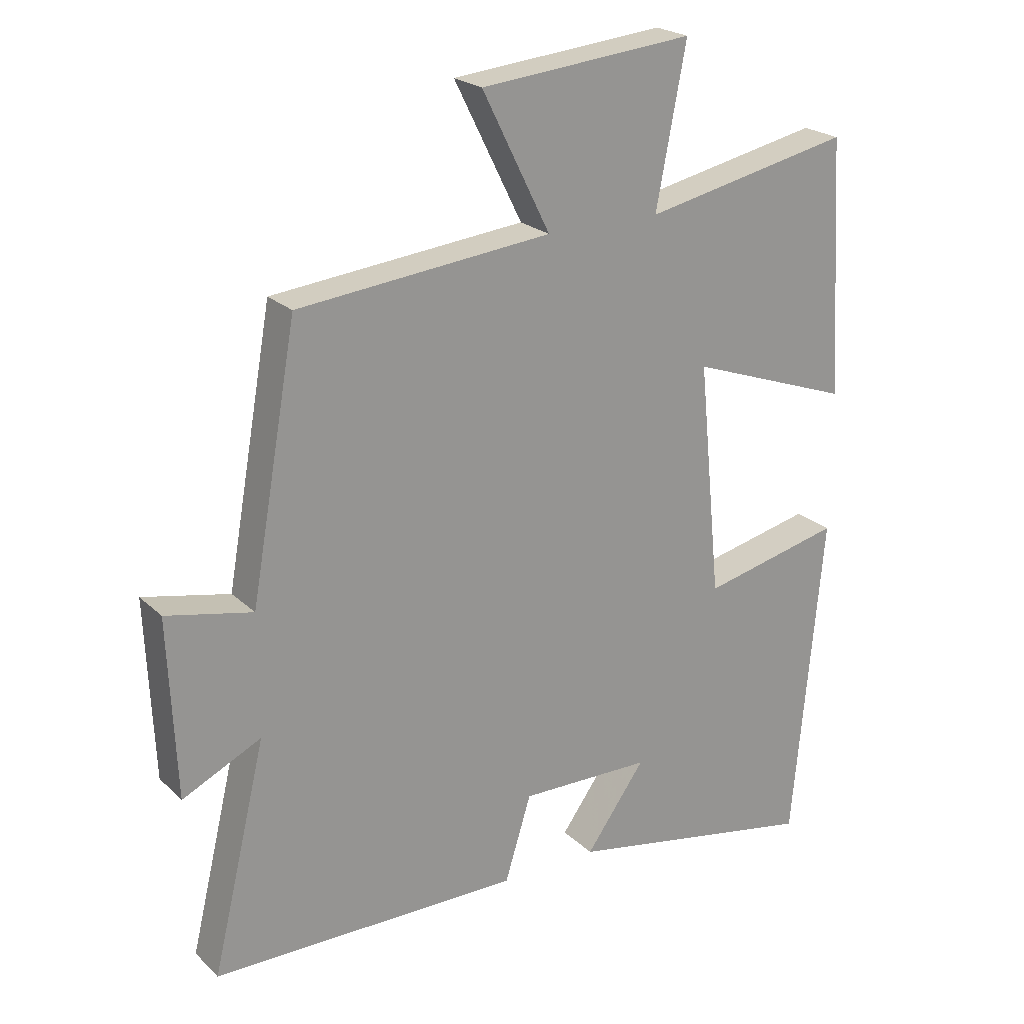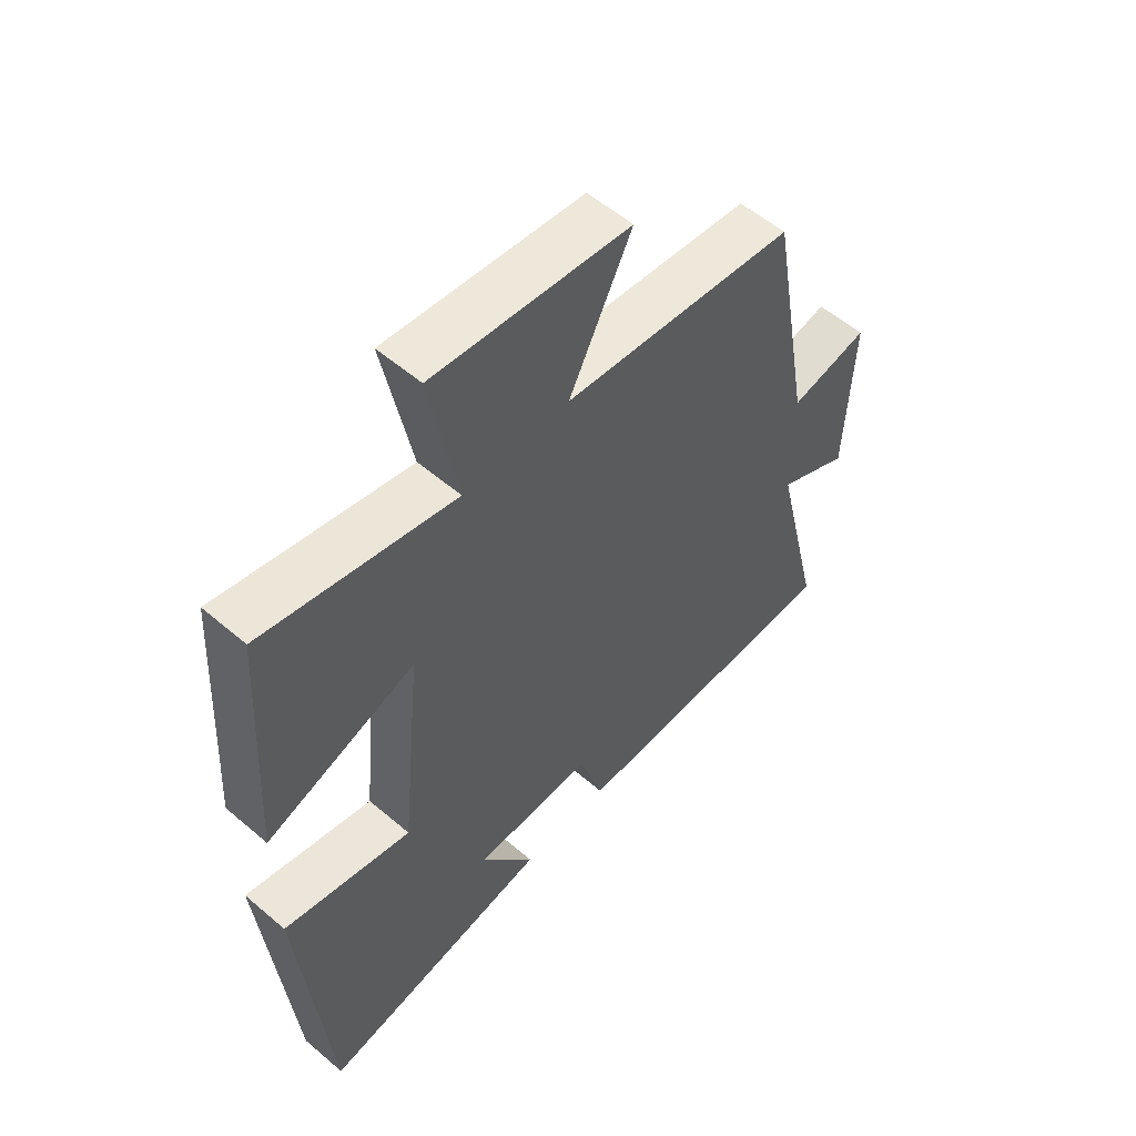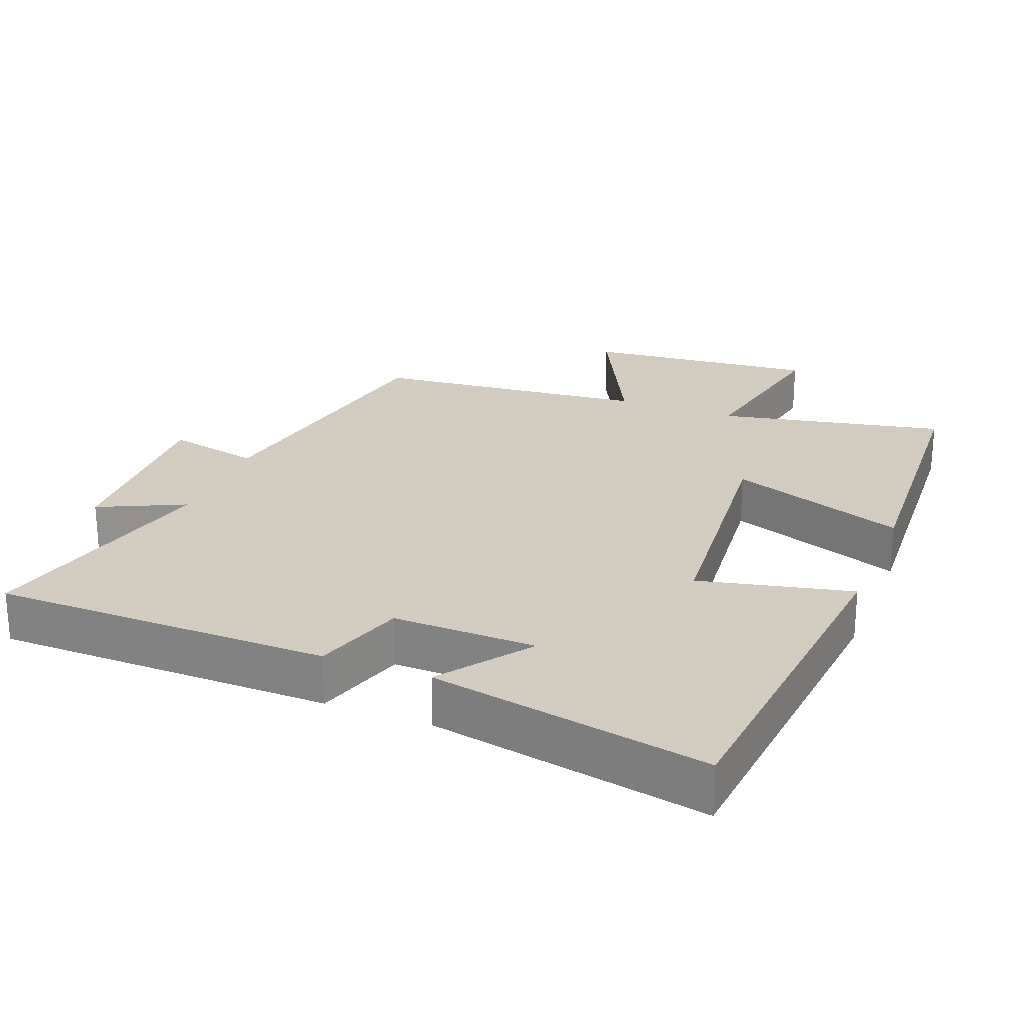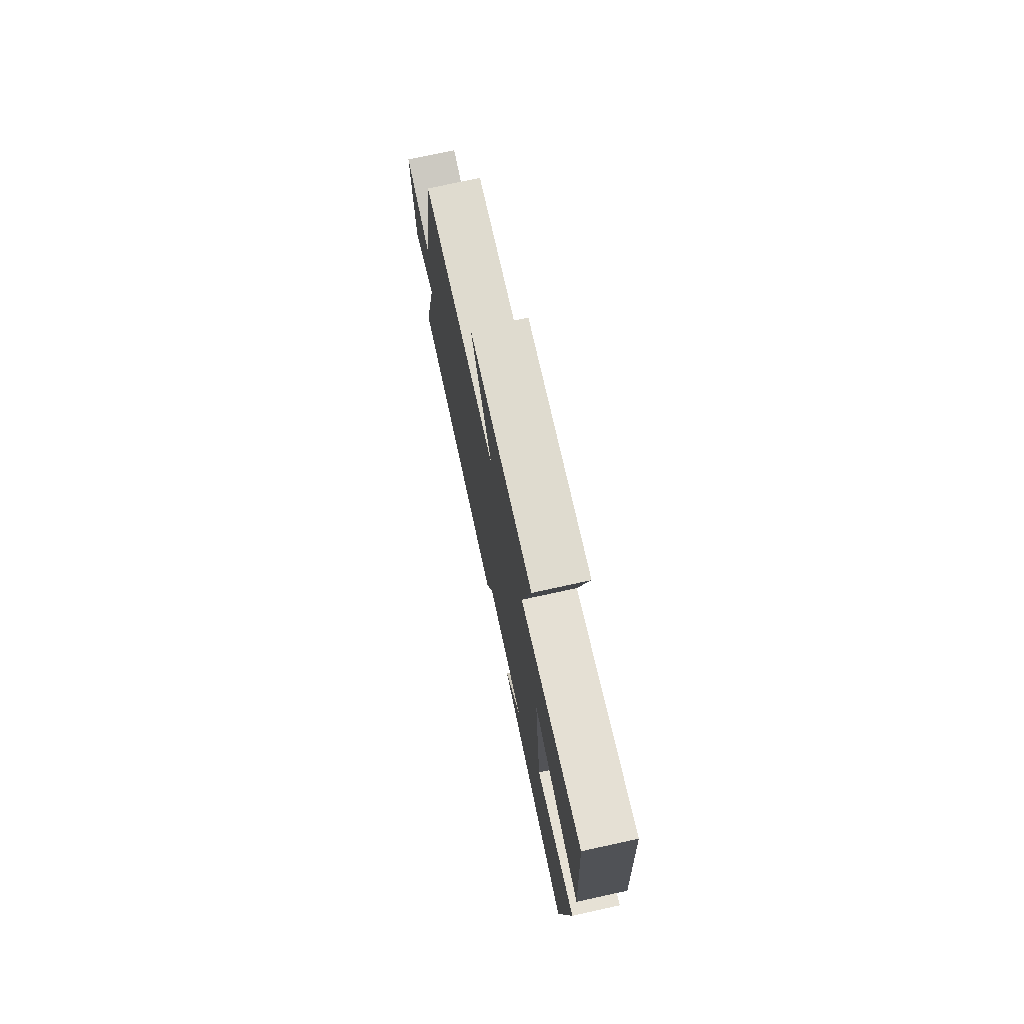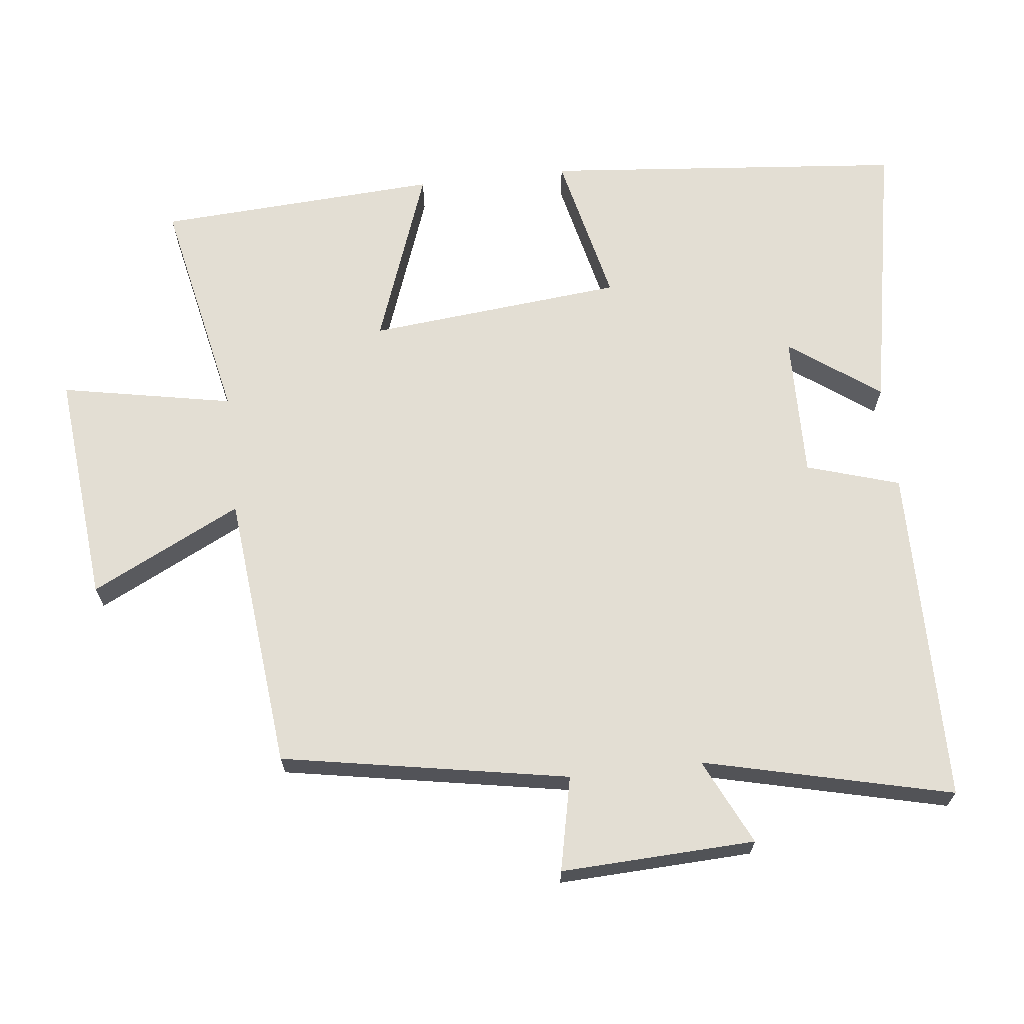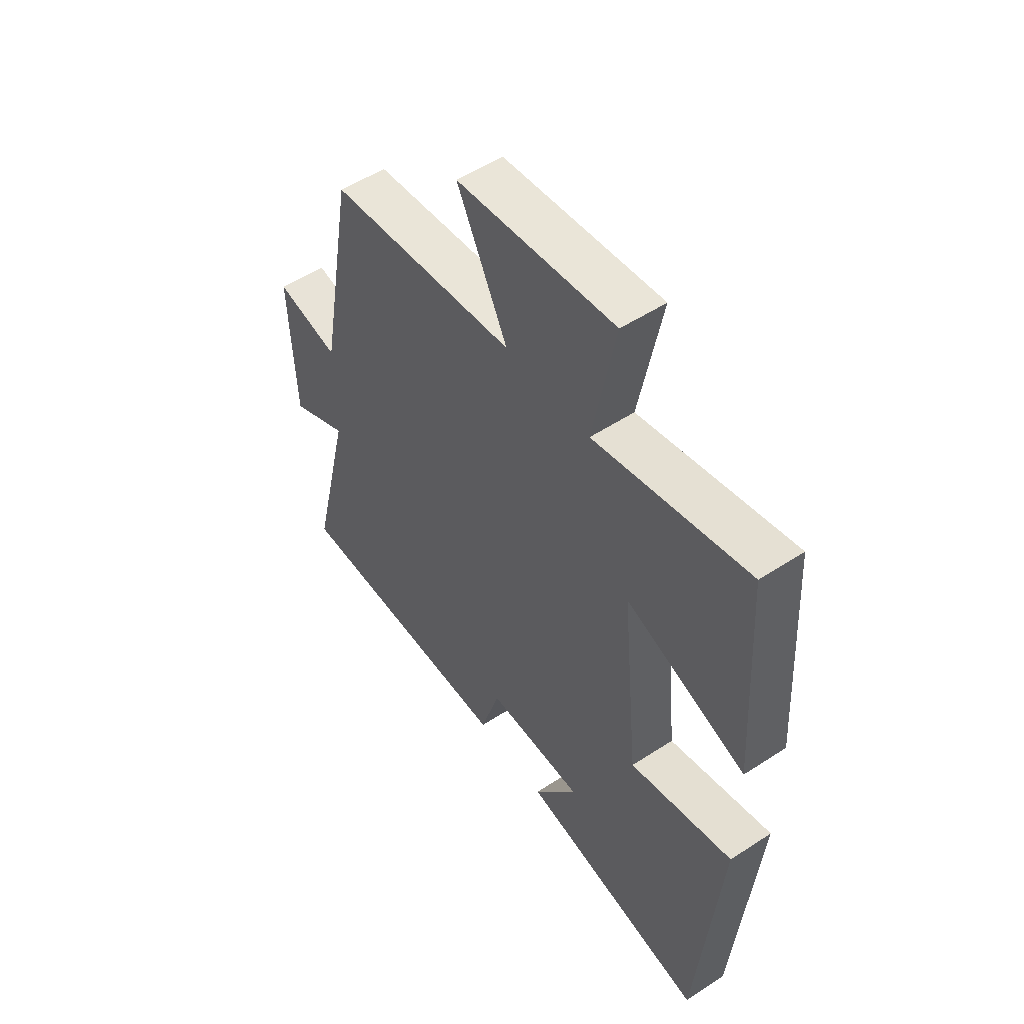
<metadata>
{"format":"obj","ext":"obj","renderer":"f3d","projection":"perspective","resolution":1024,"background":"white","views":[{"elev":22.6,"azim":147.0,"up":"+Z"},{"elev":55.6,"azim":-48.1,"up":"+Z"},{"elev":24.3,"azim":-158.4,"up":"+Y"},{"elev":75.5,"azim":-102.3,"up":"+Z"},{"elev":67.3,"azim":83.6,"up":"+Y"},{"elev":52.8,"azim":-125.1,"up":"+Z"}]}
</metadata>
<code>
v 0.585 0.07 -0.495
v 0.1 0.07 -0.5
v 0.059 0.07 -0.367
v -0.147 0.07 -0.371
v -0.054 0.07 -0.5
v -0.453 0.07 -0.576
v -0.5 0.07 -0.059
v -0.281 0.07 -0.109
v -0.245 0.07 0.257
v -0.5 0.07 0.165
v -0.476 0.07 0.568
v -0.15 0.07 0.5
v -0.197 0.07 0.746
v 0.137 0.07 0.714
v 0.03 0.07 0.5
v 0.427 0.07 0.46
v 0.5 0.07 0.05
v 0.635 0.07 0.079
v 0.623 0.07 -0.199
v 0.5 0.07 -0.14
v 0.585 0 -0.495
v 0.1 0 -0.5
v 0.059 0 -0.367
v -0.147 0 -0.371
v -0.054 0 -0.5
v -0.453 0 -0.576
v -0.5 0 -0.059
v -0.281 0 -0.109
v -0.245 0 0.257
v -0.5 0 0.165
v -0.476 0 0.568
v -0.15 0 0.5
v -0.197 0 0.746
v 0.137 0 0.714
v 0.03 0 0.5
v 0.427 0 0.46
v 0.5 0 0.05
v 0.635 0 0.079
v 0.623 0 -0.199
v 0.5 0 -0.14
f 17 18 19 20
f 15 16 17 20
f 15 20 1 2
f 12 13 14 15
f 12 15 2 3
f 9 10 11 12
f 8 9 12 3
f 7 8 3 4
f 4 5 6 7
f 40 39 38 37
f 40 37 36 35
f 22 21 40 35
f 35 34 33 32
f 23 22 35 32
f 32 31 30 29
f 23 32 29 28
f 24 23 28 27
f 27 26 25 24
f 1 21 22 2
f 2 22 23 3
f 3 23 24 4
f 4 24 25 5
f 5 25 26 6
f 6 26 27 7
f 7 27 28 8
f 8 28 29 9
f 9 29 30 10
f 10 30 31 11
f 11 31 32 12
f 12 32 33 13
f 13 33 34 14
f 14 34 35 15
f 15 35 36 16
f 16 36 37 17
f 17 37 38 18
f 18 38 39 19
f 19 39 40 20
f 20 40 21 1

</code>
